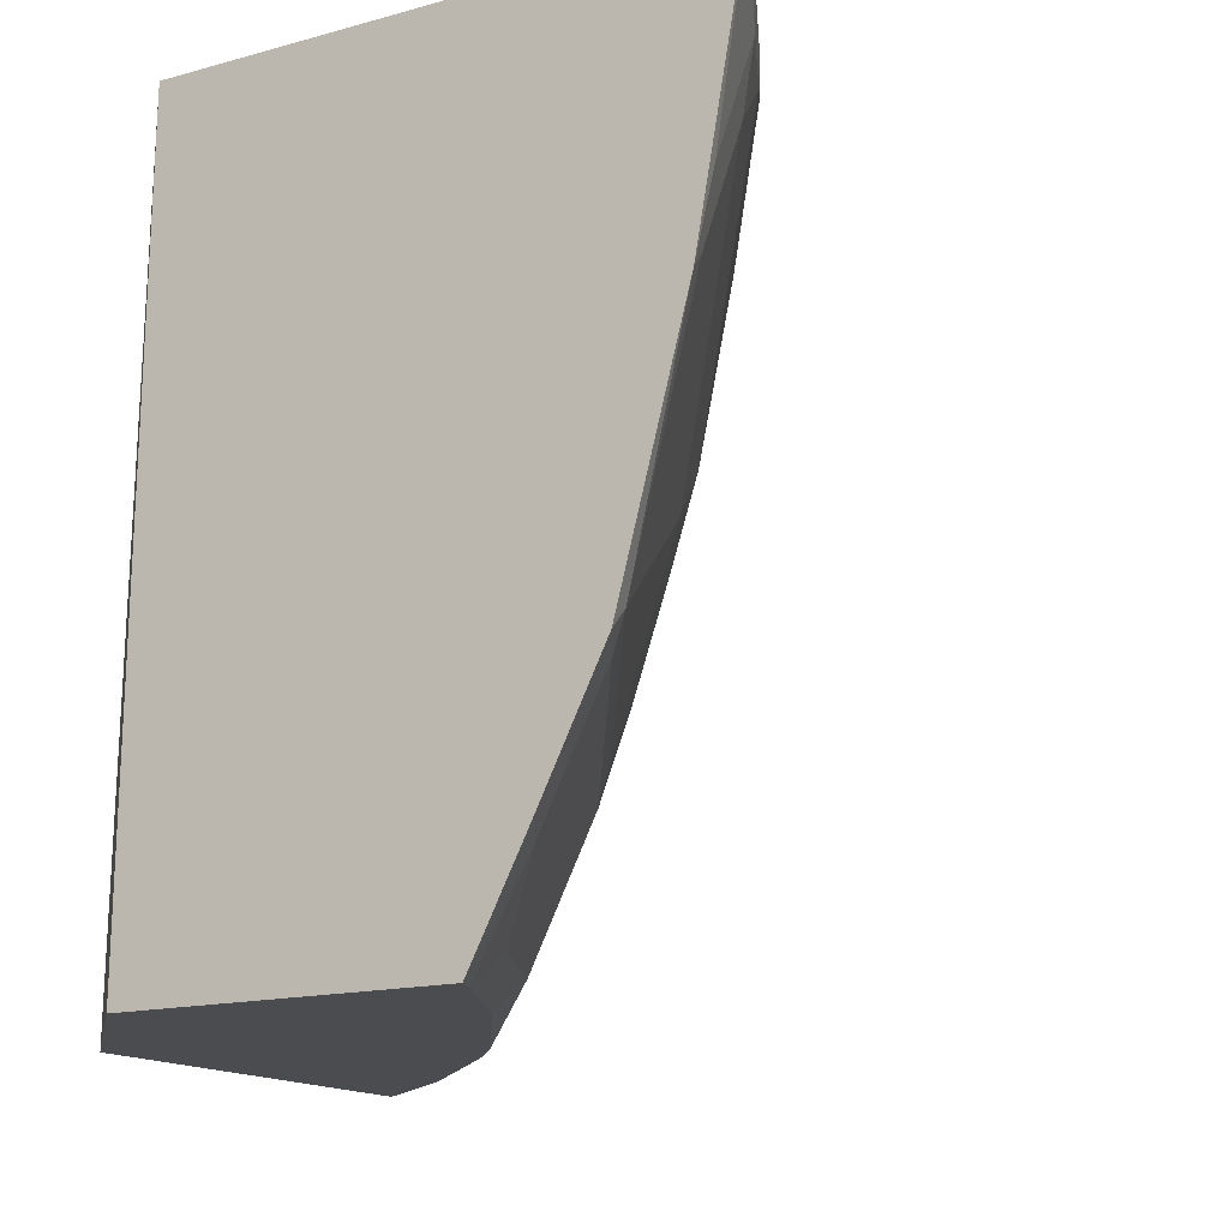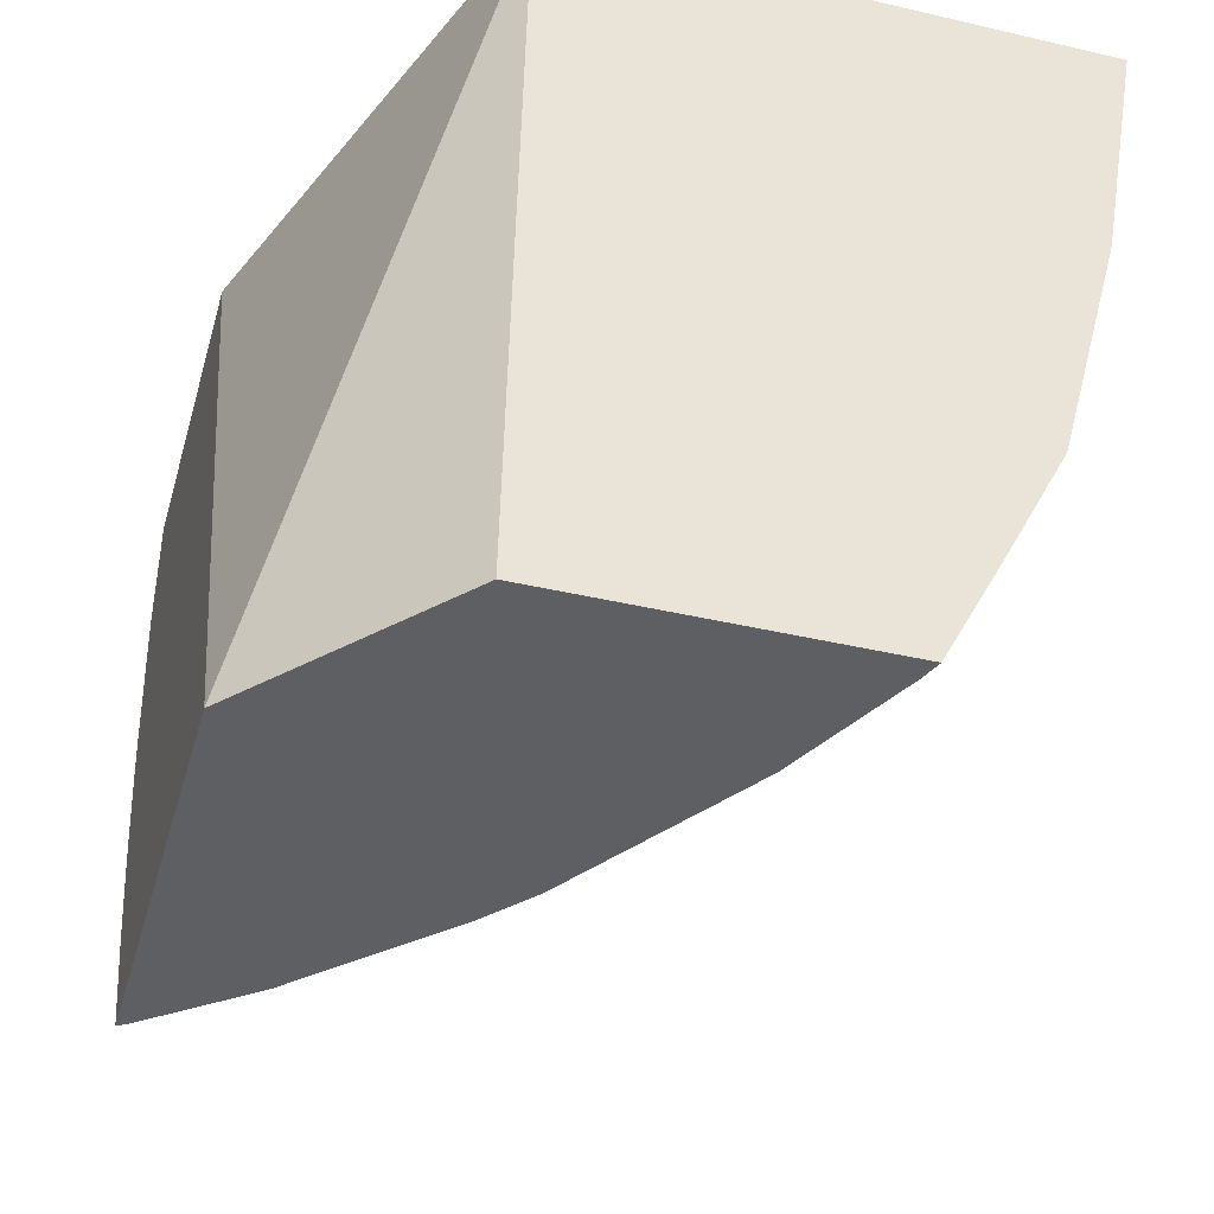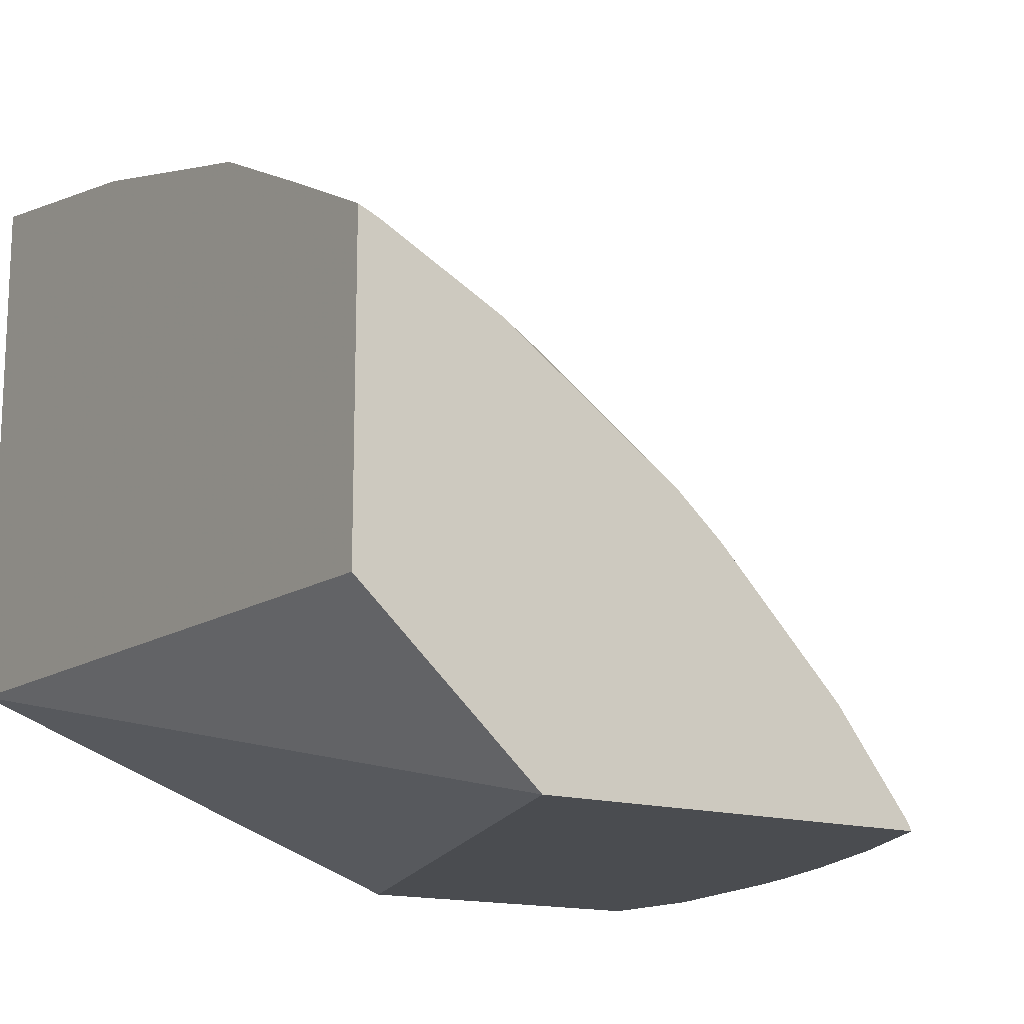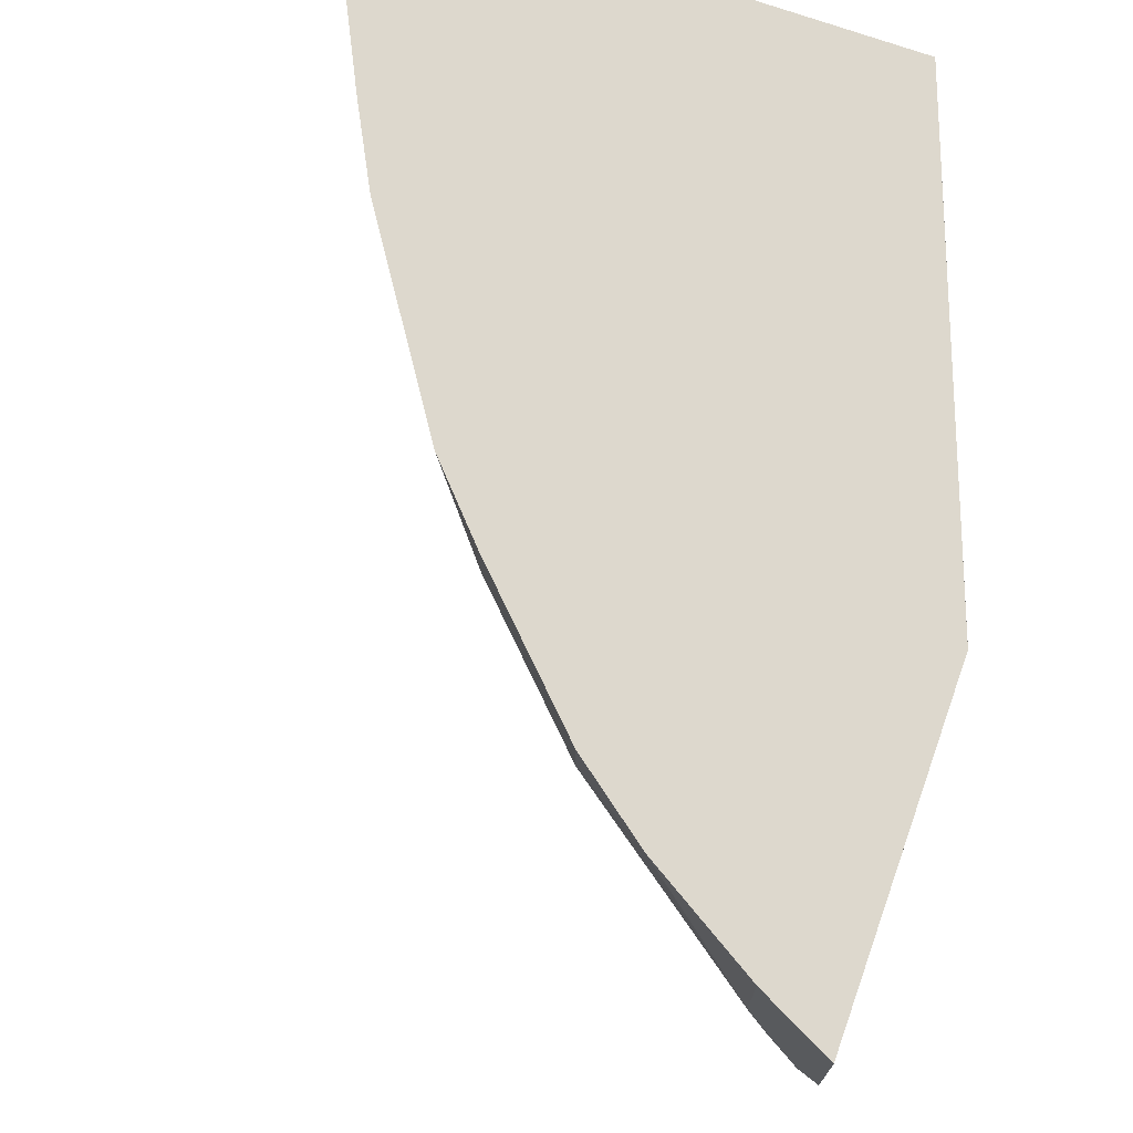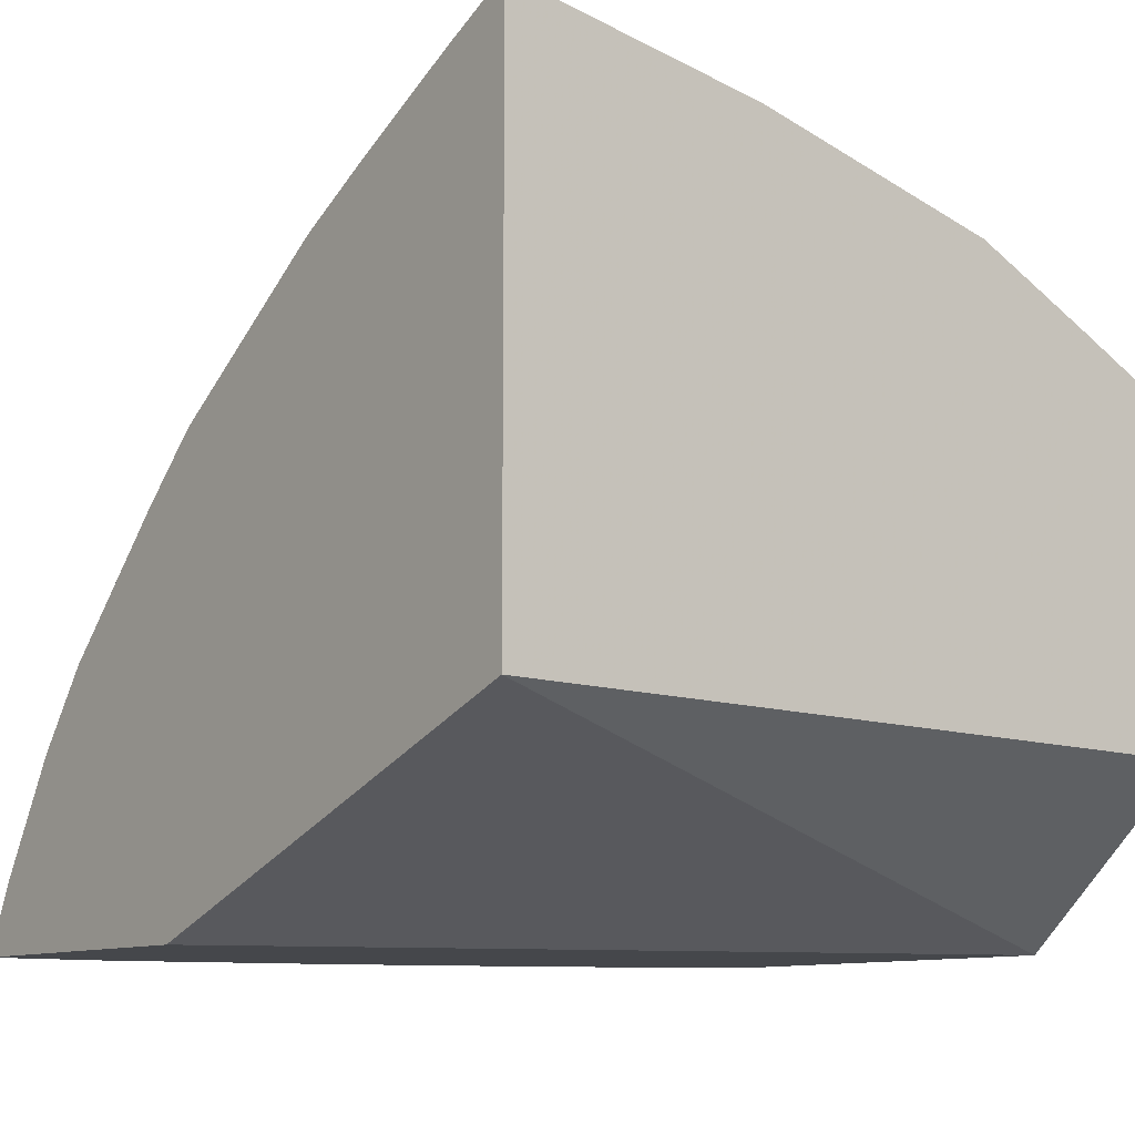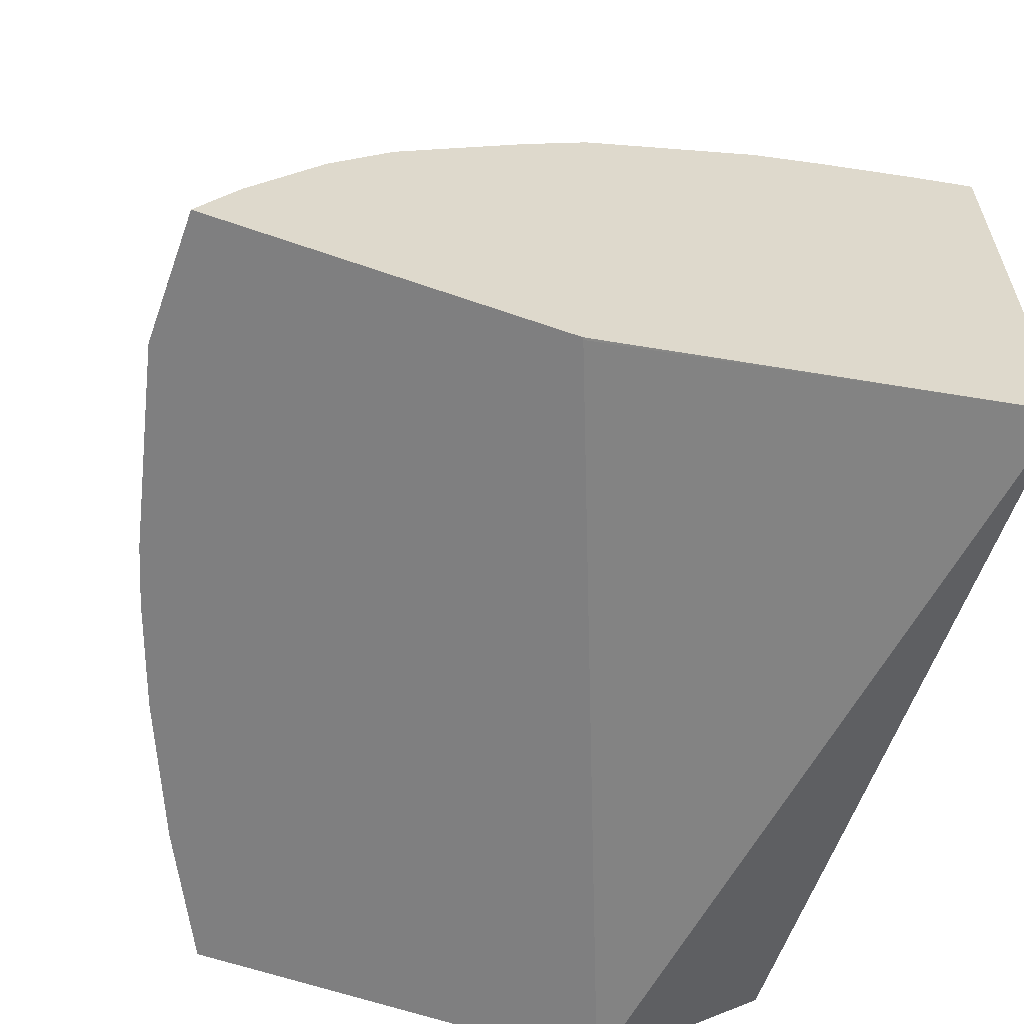
<metadata>
{"format":"obj","ext":"obj","renderer":"f3d","projection":"perspective","resolution":1024,"background":"white","views":[{"elev":-15.0,"azim":120.9,"up":"+Z"},{"elev":-41.7,"azim":74.3,"up":"+Z"},{"elev":-14.8,"azim":145.7,"up":"+Y"},{"elev":72.3,"azim":-70.4,"up":"+Z"},{"elev":-10.4,"azim":52.6,"up":"+Y"},{"elev":-59.8,"azim":-19.8,"up":"+Y"}]}
</metadata>
<code>
v -0.2911 0.2524 -0.06018
v -0.2911 0.2701 -0.02572
v -0.2911 0.1534 -0.06018
v -0.296 0.2505 -0.06018
v -0.2996 0.2652 -0.02945
v -0.2911 0.2898 0.01358
v -0.2911 0.1572 0.1739
v -0.3494 0.1019 -0.06018
v -0.2975 0.2499 -0.06018
v -0.2996 0.2849 0.009844
v -0.3193 0.2456 -0.04911
v -0.3586 0.2259 -0.04911
v -0.3193 0.2652 -0.009816
v -0.2911 0.3108 0.09284
v -0.2972 0.2898 0.01965
v -0.2911 0.3253 0.1739
v -0.4422 0.1019 0.1739
v -0.4418 0.1019 0.1732
v -0.4789 0.1019 -0.06018
v -0.3368 0.2302 -0.06018
v -0.3586 0.2456 -0.009816
v -0.3958 0.191 -0.06018
v -0.3979 0.2063 -0.02945
v -0.2972 0.3094 0.09822
v -0.2947 0.3144 0.1179
v -0.3168 0.2898 0.05892
v -0.3561 0.2505 1.375e-05
v -0.3561 0.2701 0.05892
v -0.3144 0.3144 0.1572
v -0.3144 0.3144 0.1739
v -0.5483 0.1019 0.1739
v -0.4992 0.1019 -0.01965
v -0.4978 0.1048 -0.01965
v -0.4777 0.1044 -0.06018
v -0.3799 0.2423 0.01965
v -0.4108 0.1781 -0.06018
v -0.4192 0.1834 -0.03928
v -0.4192 0.2031 1.375e-05
v -0.3168 0.3094 0.1375
v -0.3365 0.2898 0.09822
v -0.3799 0.262 0.07858
v -0.3275 0.3078 0.1572
v -0.3275 0.3078 0.1739
v -0.5426 0.1133 0.1739
v -0.5483 0.1019 0.1339
v -0.5173 0.1019 0.02329
v -0.5256 0.1081 0.04914
v -0.4789 0.1179 -0.03928
v -0.4781 0.1048 -0.05894
v -0.4986 0.1179 1.375e-05
v -0.4666 0.1277 -0.04911
v -0.4525 0.1363 -0.06018
v -0.3995 0.2423 0.05892
v -0.45 0.1388 -0.06018
v -0.4585 0.1441 -0.03928
v -0.4388 0.1638 -0.03928
v -0.4585 0.2031 0.07858
v -0.3406 0.3013 0.1572
v -0.3602 0.2816 0.1179
v -0.3995 0.262 0.1375
v -0.3517 0.2957 0.1739
v -0.537 0.1245 0.1739
v -0.537 0.1245 0.1375
v -0.5452 0.1081 0.1277
v -0.534 0.1019 0.07313
v -0.5287 0.1019 0.05533
v -0.5379 0.1179 0.1179
v -0.5174 0.1245 0.05892
v -0.4781 0.1441 1.375e-05
v -0.4863 0.1277 -0.009816
v -0.4781 0.1638 0.03931
v -0.4781 0.1834 0.07858
v -0.4978 0.1834 0.1572
v -0.4781 0.2031 0.1572
v -0.4585 0.2227 0.1572
v -0.3785 0.2814 0.1739
v -0.3765 0.2826 0.1739
v -0.4375 0.2421 0.1739
v -0.5161 0.1591 0.1739
v -0.5182 0.1376 0.09822
v -0.4986 0.1572 0.07858
v -0.4978 0.1834 0.1739
v -0.4781 0.2031 0.1739
v -0.4585 0.2227 0.1739
f 42 61 43
f 39 59 58
f 39 58 42
f 41 53 60
f 41 60 59
f 42 58 61
f 39 40 59
f 44 62 63
f 47 64 67
f 45 63 64
f 45 64 65
f 46 66 47
f 47 66 65
f 47 65 64
f 47 67 68
f 38 57 53
f 44 63 45
f 38 56 57
f 29 42 43
f 36 56 37
f 28 59 40
f 29 39 42
f 47 68 50
f 29 43 30
f 31 44 45
f 32 46 47
f 32 47 33
f 33 48 49
f 33 49 34
f 33 47 50
f 33 50 48
f 34 49 51
f 34 51 52
f 35 38 53
f 35 53 41
f 36 54 55
f 36 55 56
f 37 56 38
f 48 51 49
f 58 59 60
f 48 70 51
f 63 67 64
f 63 79 73
f 63 73 67
f 67 73 80
f 67 80 68
f 68 80 81
f 68 81 72
f 68 72 71
f 68 71 69
f 72 81 73
f 73 81 80
f 73 79 82
f 73 82 83
f 73 83 74
f 74 83 84
f 74 84 75
f 75 84 78
f 62 79 63
f 48 50 70
f 60 78 76
f 58 77 61
f 50 68 69
f 50 69 70
f 51 70 69
f 51 69 55
f 52 55 54
f 53 57 60
f 55 69 71
f 55 71 56
f 56 71 57
f 57 71 72
f 57 72 73
f 57 73 74
f 57 74 75
f 57 75 60
f 28 41 59
f 58 60 76
f 58 76 77
f 60 75 78
f 28 35 41
f 51 55 52
f 26 28 40
f 5 9 11
f 5 11 12
f 5 12 13
f 5 13 10
f 6 10 15
f 6 15 14
f 7 16 30
f 7 30 43
f 7 43 61
f 7 61 77
f 7 77 76
f 7 76 78
f 7 78 84
f 7 84 83
f 7 83 82
f 7 82 79
f 7 79 62
f 5 10 6
f 7 62 44
f 4 9 5
f 2 5 6
f 27 35 28
f 1 2 6
f 1 6 14
f 1 14 16
f 1 16 7
f 1 7 3
f 1 3 8
f 1 8 19
f 1 19 34
f 1 52 54
f 1 54 36
f 1 36 22
f 1 22 20
f 1 20 9
f 1 9 4
f 1 4 5
f 1 5 2
f 3 7 8
f 7 44 31
f 1 34 52
f 7 17 18
f 15 21 27
f 15 27 28
f 15 28 26
f 16 25 29
f 16 29 30
f 19 32 33
f 19 33 34
f 21 23 35
f 21 35 27
f 22 36 37
f 22 37 23
f 23 37 38
f 24 26 40
f 24 40 39
f 24 39 29
f 7 31 17
f 24 29 25
f 15 26 24
f 14 25 16
f 23 38 35
f 14 15 24
f 8 18 17
f 14 24 25
f 7 18 8
f 8 17 31
f 8 45 65
f 8 65 66
f 8 66 46
f 8 46 32
f 8 32 19
f 8 31 45
f 9 20 12
f 12 23 21
f 12 22 23
f 12 21 13
f 12 20 22
f 10 13 21
f 9 12 11
f 10 21 15

</code>
